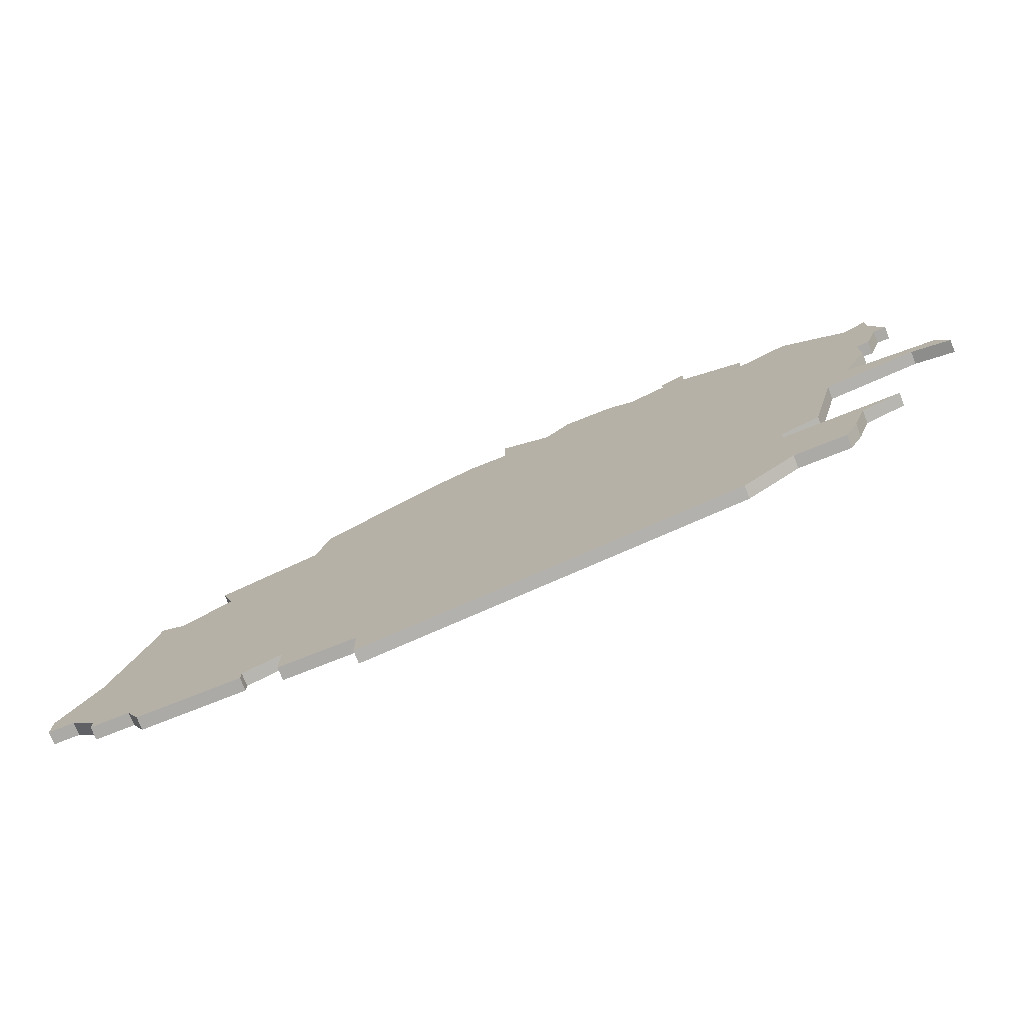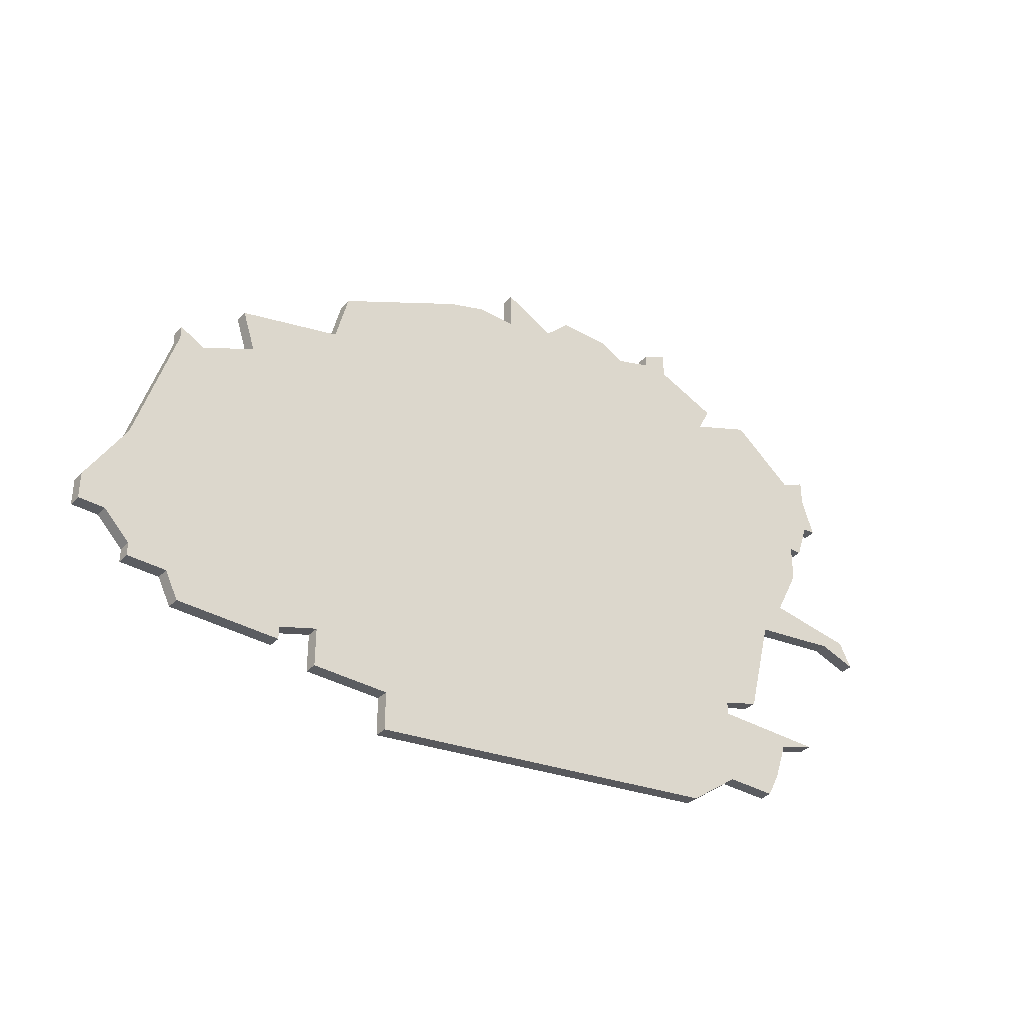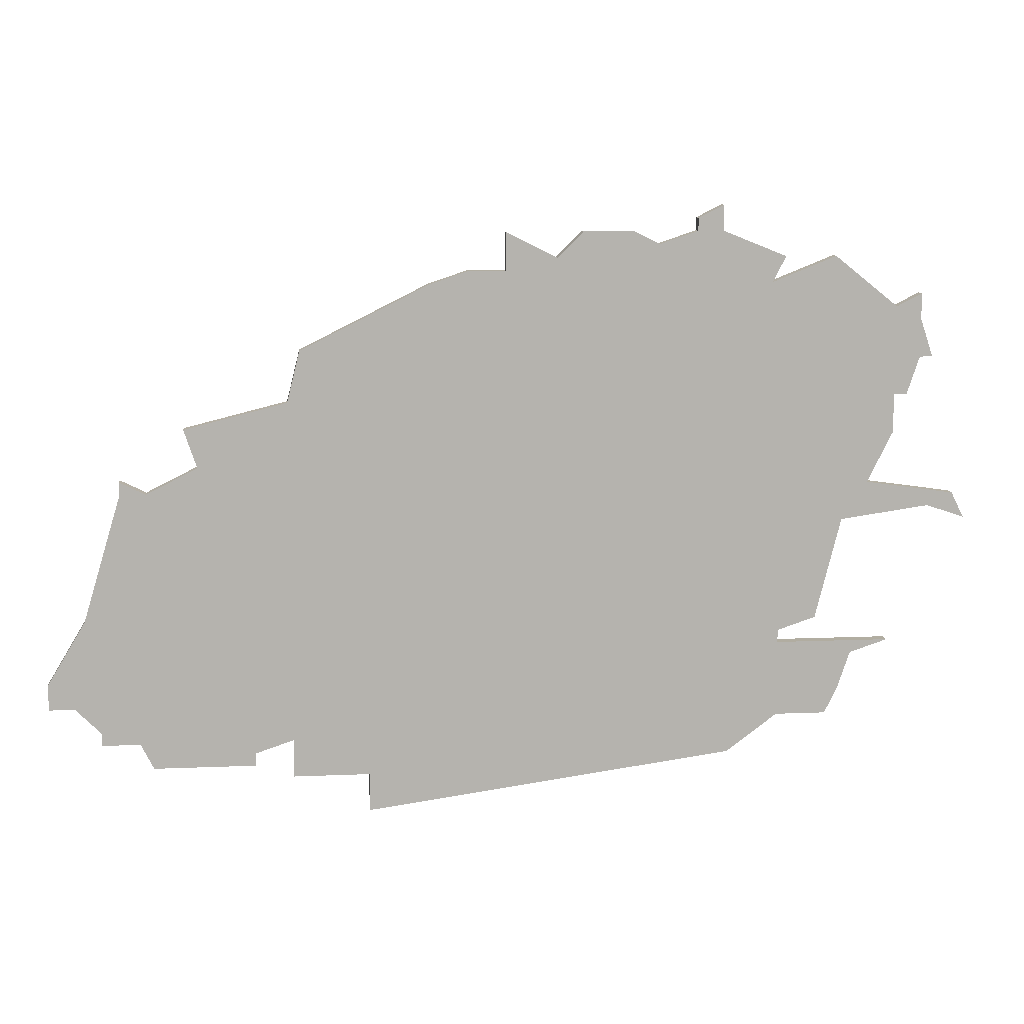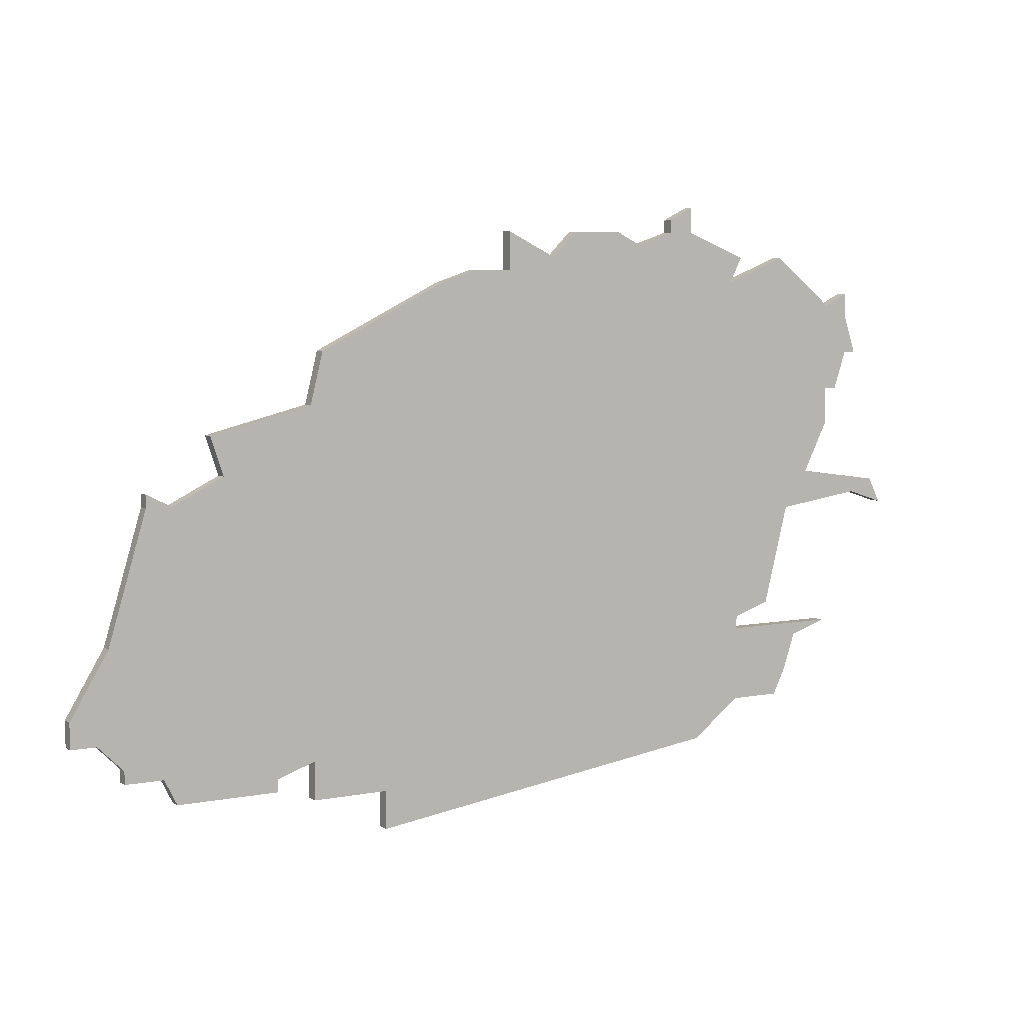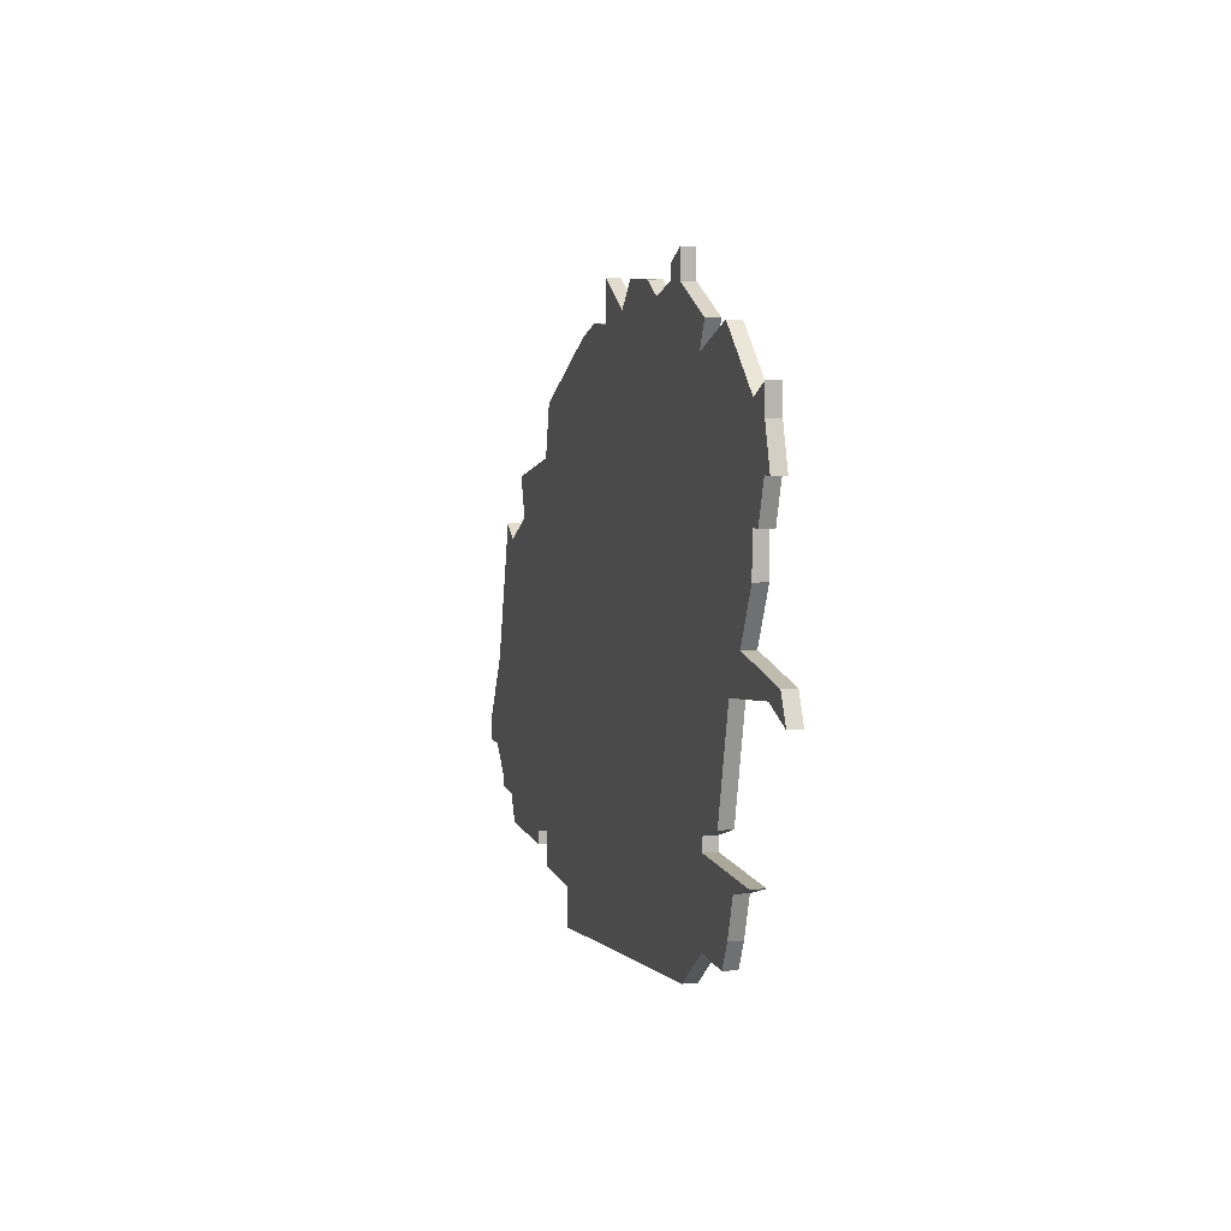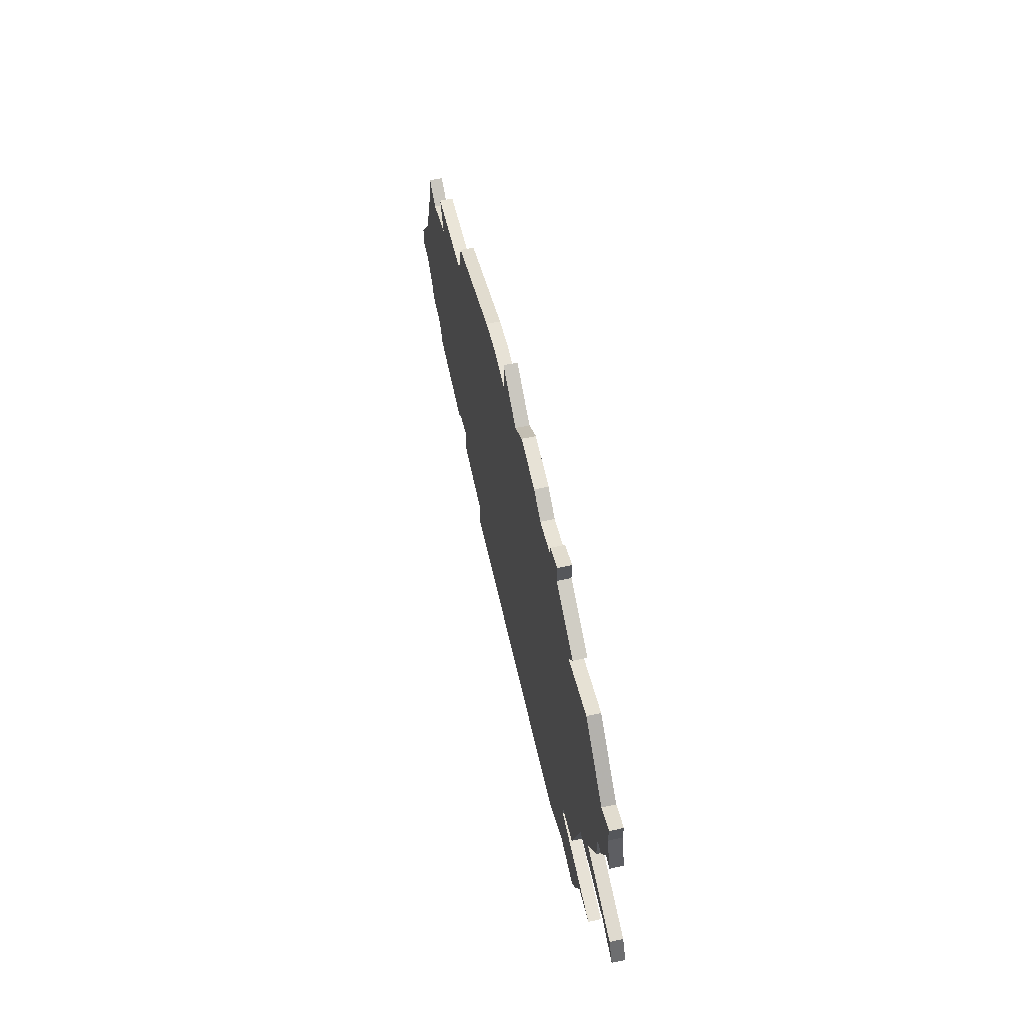
<metadata>
{"format":"obj","ext":"obj","renderer":"f3d","projection":"perspective","resolution":1024,"background":"white","views":[{"elev":-75.9,"azim":21.6,"up":"+Y"},{"elev":-35.9,"azim":-37.1,"up":"+Y"},{"elev":10.4,"azim":-6.1,"up":"+Y"},{"elev":6.4,"azim":-29.7,"up":"+Y"},{"elev":8.1,"azim":75.1,"up":"+Y"},{"elev":63.2,"azim":77.9,"up":"+Y"}]}
</metadata>
<code>
v 4700 -747 0
v 4697 -757 0
v 4694 -762 0
v 4694 -764 0
v 4696 -764 0
v 4698 -766 0
v 4698 -767 0
v 4701 -767 0
v 4702 -769 0
v 4710 -769 0
v 4710 -768 0
v 4713 -767 0
v 4713 -770 0
v 4719 -770 0
v 4719 -773 0
v 4748 -769 0
v 4752 -766 0
v 4756 -766 0
v 4757 -764 0
v 4758 -761 0
v 4761 -760 0
v 4752 -760 0
v 4752 -759 0
v 4755 -758 0
v 4757 -750 0
v 4764 -749 0
v 4767 -750 0
v 4766 -748 0
v 4759 -747 0
v 4761 -743 0
v 4761 -740 0
v 4762 -740 0
v 4763 -737 0
v 4764 -737 0
v 4763 -734 0
v 4763 -732 0
v 4761 -733 0
v 4756 -729 0
v 4751 -731 0
v 4752 -729 0
v 4747 -727 0
v 4747 -725 0
v 4745 -726 0
v 4745 -727 0
v 4742 -728 0
v 4740 -727 0
v 4736 -727 0
v 4734 -729 0
v 4730 -727 0
v 4730 -730 0
v 4727 -730 0
v 4724 -731 0
v 4714 -736 0
v 4713 -740 0
v 4705 -742 0
v 4706 -745 0
v 4702 -747 0
v 4700 -746 0
v 4700 -747 1
v 4697 -757 1
v 4694 -762 1
v 4694 -764 1
v 4696 -764 1
v 4698 -766 1
v 4698 -767 1
v 4701 -767 1
v 4702 -769 1
v 4710 -769 1
v 4710 -768 1
v 4713 -767 1
v 4713 -770 1
v 4719 -770 1
v 4719 -773 1
v 4748 -769 1
v 4752 -766 1
v 4756 -766 1
v 4757 -764 1
v 4758 -761 1
v 4761 -760 1
v 4752 -760 1
v 4752 -759 1
v 4755 -758 1
v 4757 -750 1
v 4764 -749 1
v 4767 -750 1
v 4766 -748 1
v 4759 -747 1
v 4761 -743 1
v 4761 -740 1
v 4762 -740 1
v 4763 -737 1
v 4764 -737 1
v 4763 -734 1
v 4763 -732 1
v 4761 -733 1
v 4756 -729 1
v 4751 -731 1
v 4752 -729 1
v 4747 -727 1
v 4747 -725 1
v 4745 -726 1
v 4745 -727 1
v 4742 -728 1
v 4740 -727 1
v 4736 -727 1
v 4734 -729 1
v 4730 -727 1
v 4730 -730 1
v 4727 -730 1
v 4724 -731 1
v 4714 -736 1
v 4713 -740 1
v 4705 -742 1
v 4706 -745 1
v 4702 -747 1
v 4700 -746 1
f 4 3 2
f 8 7 6
f 10 9 8
f 14 13 12
f 16 15 14
f 19 18 17
f 22 21 20
f 25 24 23
f 28 27 26
f 31 30 29
f 33 32 31
f 35 34 33
f 37 36 35
f 39 38 37
f 41 40 39
f 43 42 41
f 47 46 45
f 50 49 48
f 52 51 50
f 54 53 52
f 56 55 54
f 1 58 57
f 5 4 2
f 8 6 5
f 11 10 8
f 16 14 12
f 20 19 17
f 28 26 25
f 35 33 31
f 39 37 35
f 43 41 39
f 48 47 45
f 54 52 50
f 2 1 57
f 8 5 2
f 12 11 8
f 17 16 12
f 22 20 17
f 29 28 25
f 39 35 31
f 44 43 39
f 50 48 45
f 56 54 50
f 2 57 56
f 12 8 2
f 22 17 12
f 31 29 25
f 44 39 31
f 56 50 45
f 12 2 56
f 23 22 12
f 31 25 23
f 45 44 31
f 12 56 45
f 31 23 12
f 12 45 31
f 60 61 62
f 64 65 66
f 66 67 68
f 70 71 72
f 72 73 74
f 75 76 77
f 78 79 80
f 81 82 83
f 84 85 86
f 87 88 89
f 89 90 91
f 91 92 93
f 93 94 95
f 95 96 97
f 97 98 99
f 99 100 101
f 103 104 105
f 106 107 108
f 108 109 110
f 110 111 112
f 112 113 114
f 115 116 59
f 60 62 63
f 63 64 66
f 66 68 69
f 70 72 74
f 75 77 78
f 83 84 86
f 89 91 93
f 93 95 97
f 97 99 101
f 103 105 106
f 108 110 112
f 115 59 60
f 60 63 66
f 66 69 70
f 70 74 75
f 75 78 80
f 83 86 87
f 89 93 97
f 97 101 102
f 103 106 108
f 108 112 114
f 114 115 60
f 60 66 70
f 70 75 80
f 83 87 89
f 89 97 102
f 103 108 114
f 114 60 70
f 70 80 81
f 81 83 89
f 89 102 103
f 103 114 70
f 70 81 89
f 89 103 70
f 60 59 2
f 2 59 1
f 61 60 3
f 3 60 2
f 62 61 4
f 4 61 3
f 63 62 5
f 5 62 4
f 64 63 6
f 6 63 5
f 65 64 7
f 7 64 6
f 66 65 8
f 8 65 7
f 67 66 9
f 9 66 8
f 68 67 10
f 10 67 9
f 69 68 11
f 11 68 10
f 70 69 12
f 12 69 11
f 71 70 13
f 13 70 12
f 72 71 14
f 14 71 13
f 73 72 15
f 15 72 14
f 74 73 16
f 16 73 15
f 75 74 17
f 17 74 16
f 76 75 18
f 18 75 17
f 77 76 19
f 19 76 18
f 78 77 20
f 20 77 19
f 79 78 21
f 21 78 20
f 80 79 22
f 22 79 21
f 81 80 23
f 23 80 22
f 82 81 24
f 24 81 23
f 83 82 25
f 25 82 24
f 84 83 26
f 26 83 25
f 85 84 27
f 27 84 26
f 86 85 28
f 28 85 27
f 87 86 29
f 29 86 28
f 88 87 30
f 30 87 29
f 89 88 31
f 31 88 30
f 90 89 32
f 32 89 31
f 91 90 33
f 33 90 32
f 92 91 34
f 34 91 33
f 93 92 35
f 35 92 34
f 94 93 36
f 36 93 35
f 95 94 37
f 37 94 36
f 96 95 38
f 38 95 37
f 97 96 39
f 39 96 38
f 98 97 40
f 40 97 39
f 99 98 41
f 41 98 40
f 100 99 42
f 42 99 41
f 101 100 43
f 43 100 42
f 102 101 44
f 44 101 43
f 103 102 45
f 45 102 44
f 104 103 46
f 46 103 45
f 105 104 47
f 47 104 46
f 106 105 48
f 48 105 47
f 107 106 49
f 49 106 48
f 108 107 50
f 50 107 49
f 109 108 51
f 51 108 50
f 110 109 52
f 52 109 51
f 111 110 53
f 53 110 52
f 112 111 54
f 54 111 53
f 113 112 55
f 55 112 54
f 114 113 56
f 56 113 55
f 115 114 57
f 57 114 56
f 59 116 1
f 1 116 58
f 116 115 58
f 58 115 57

</code>
